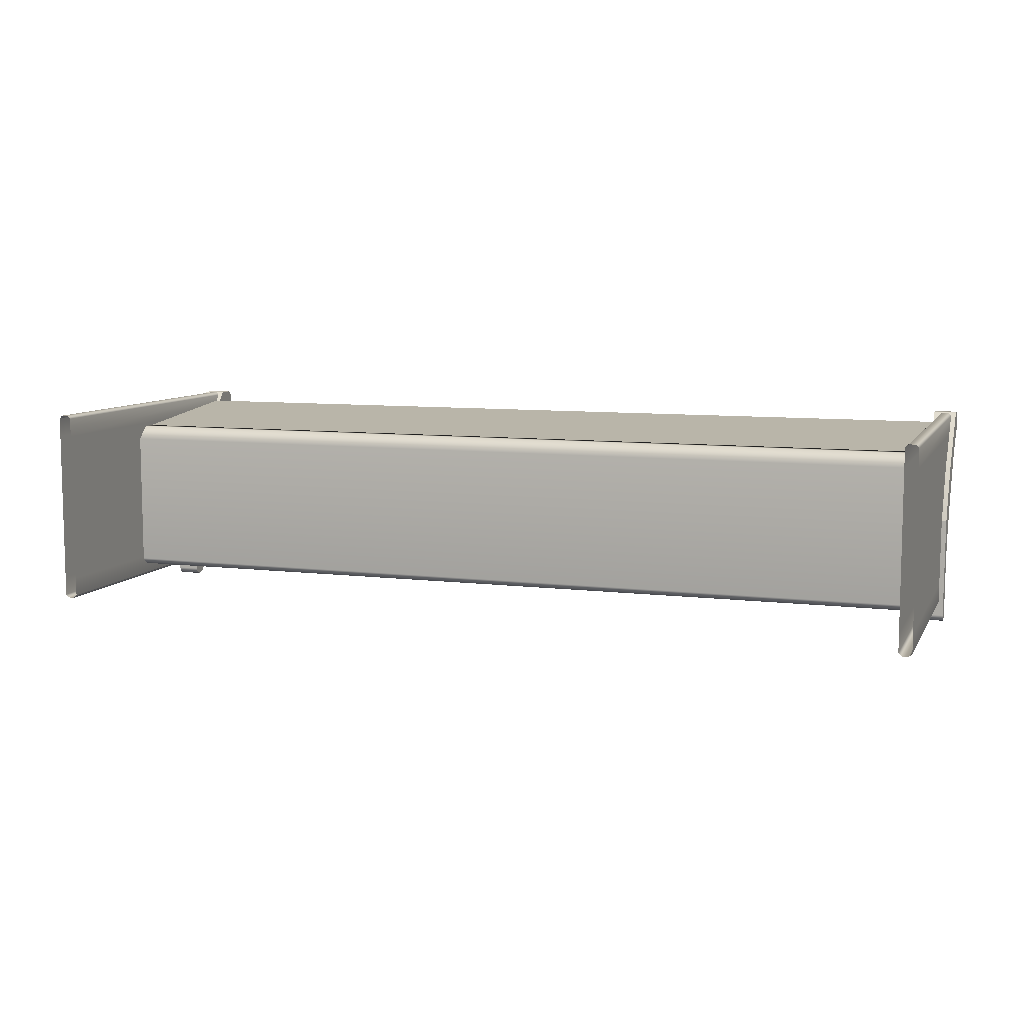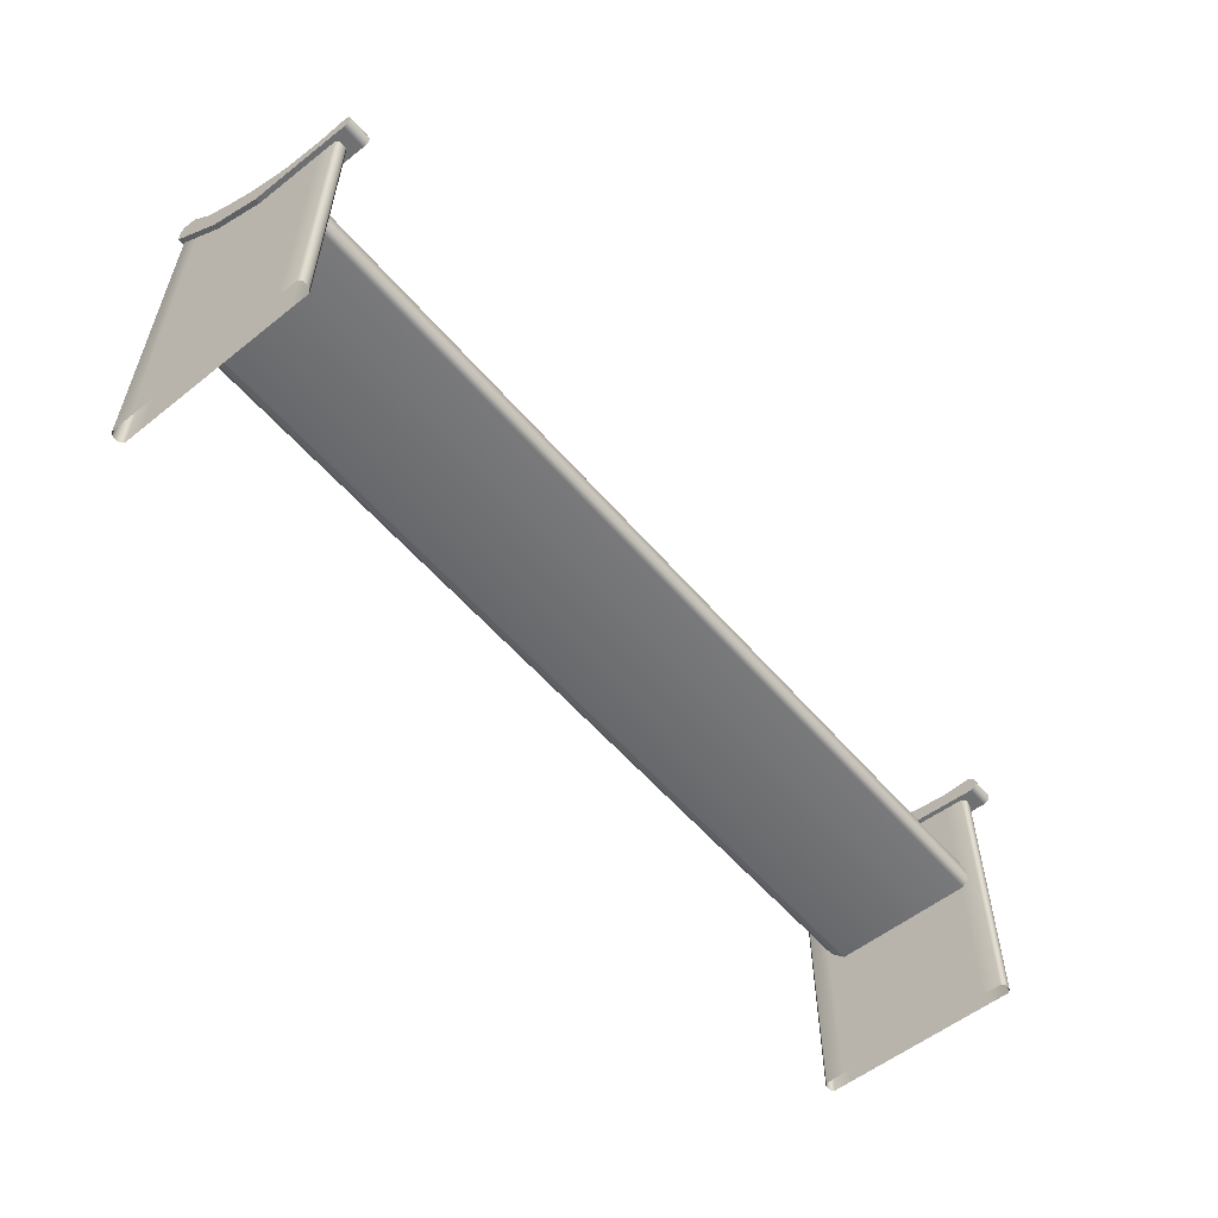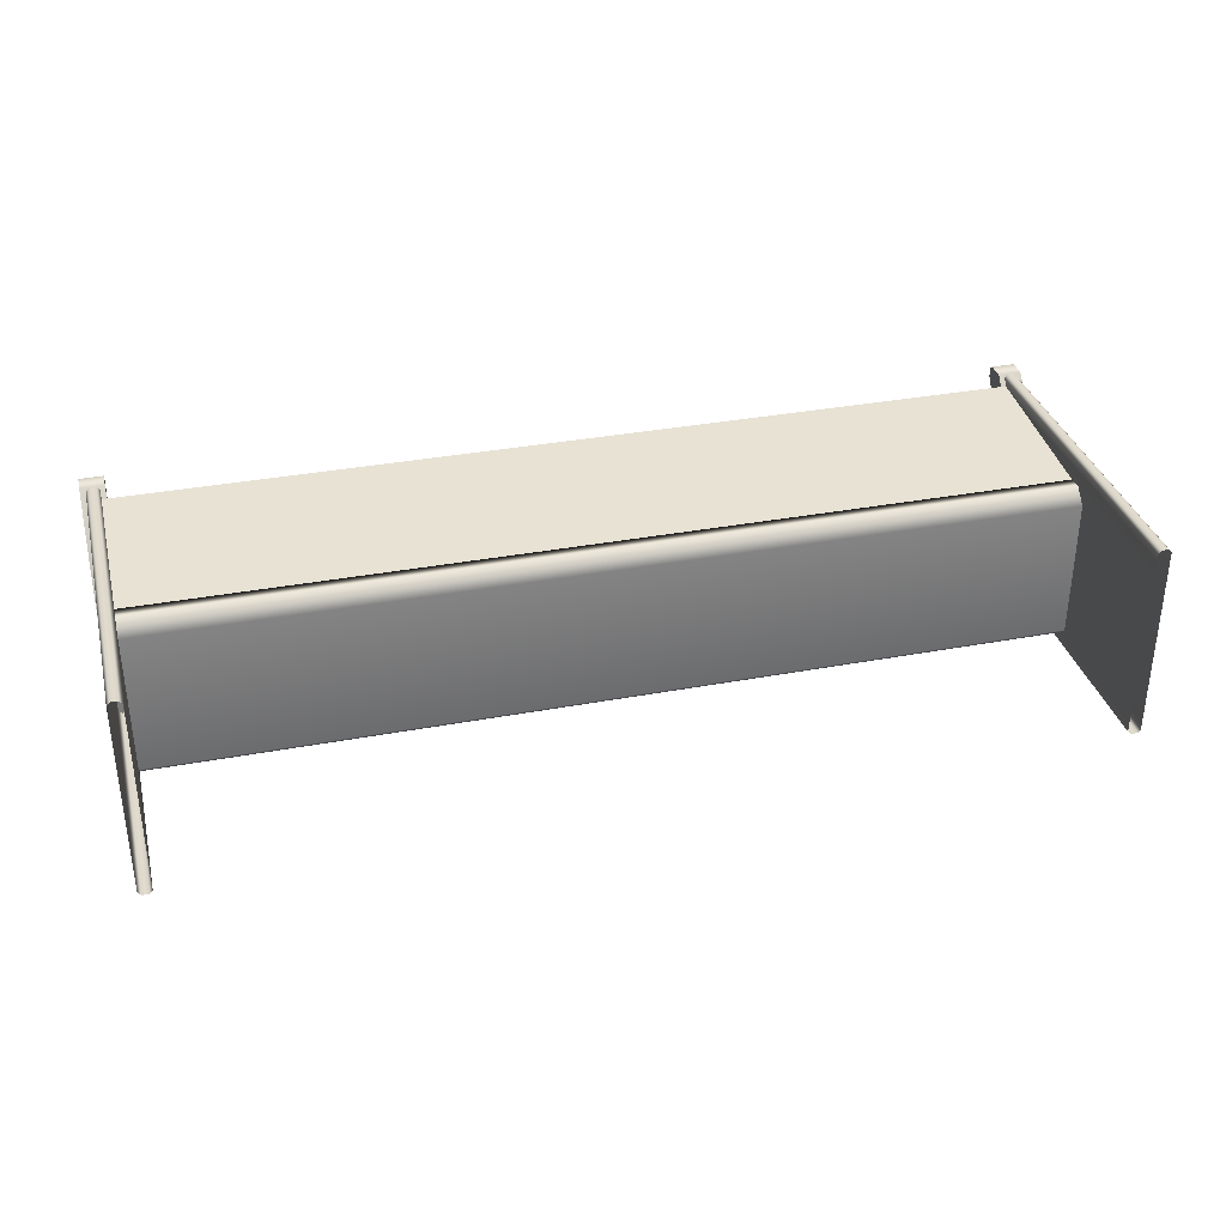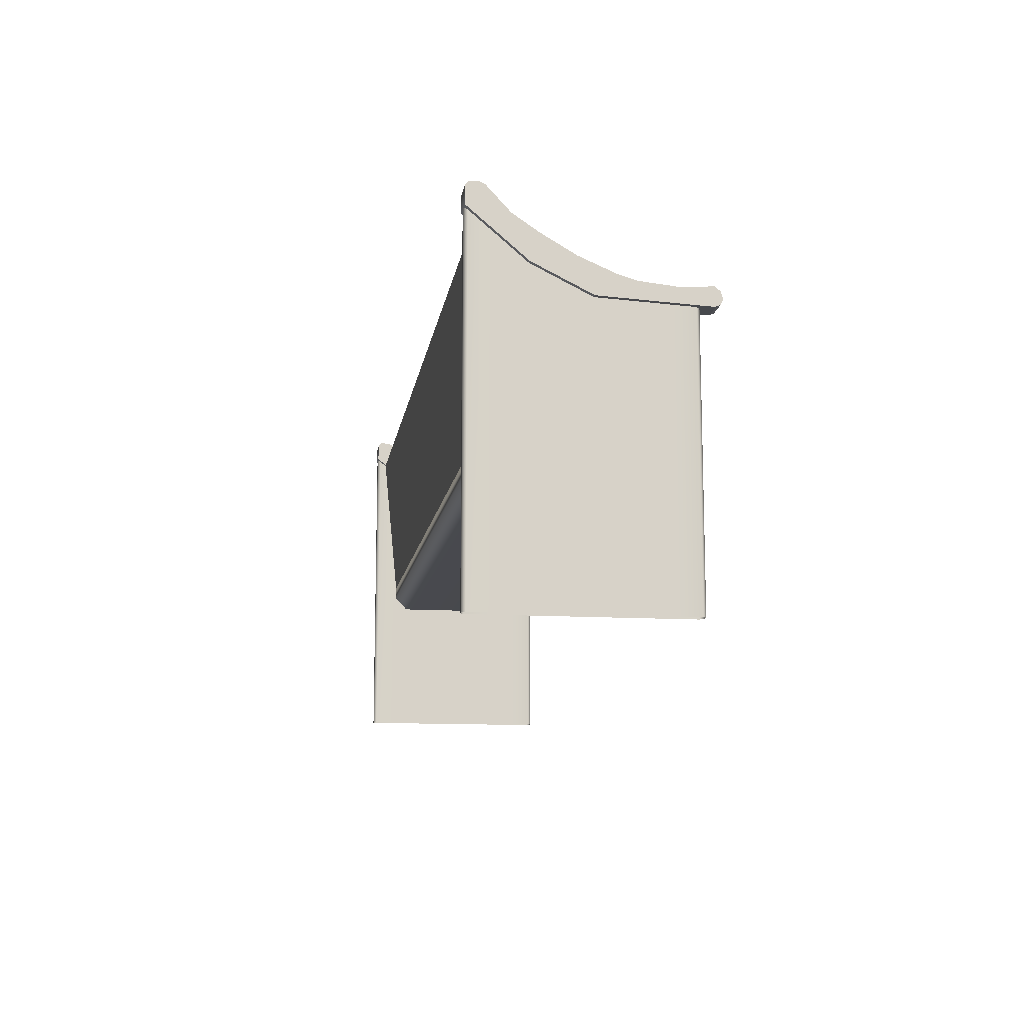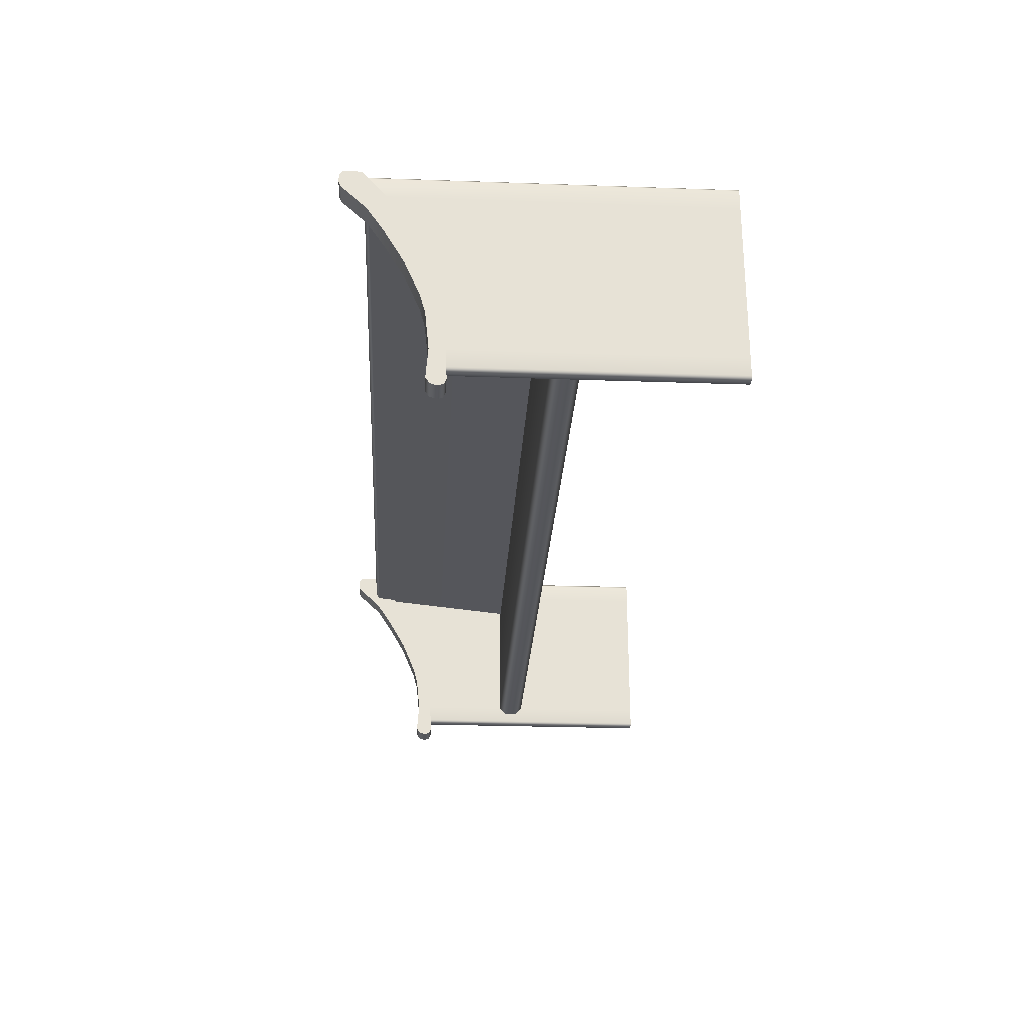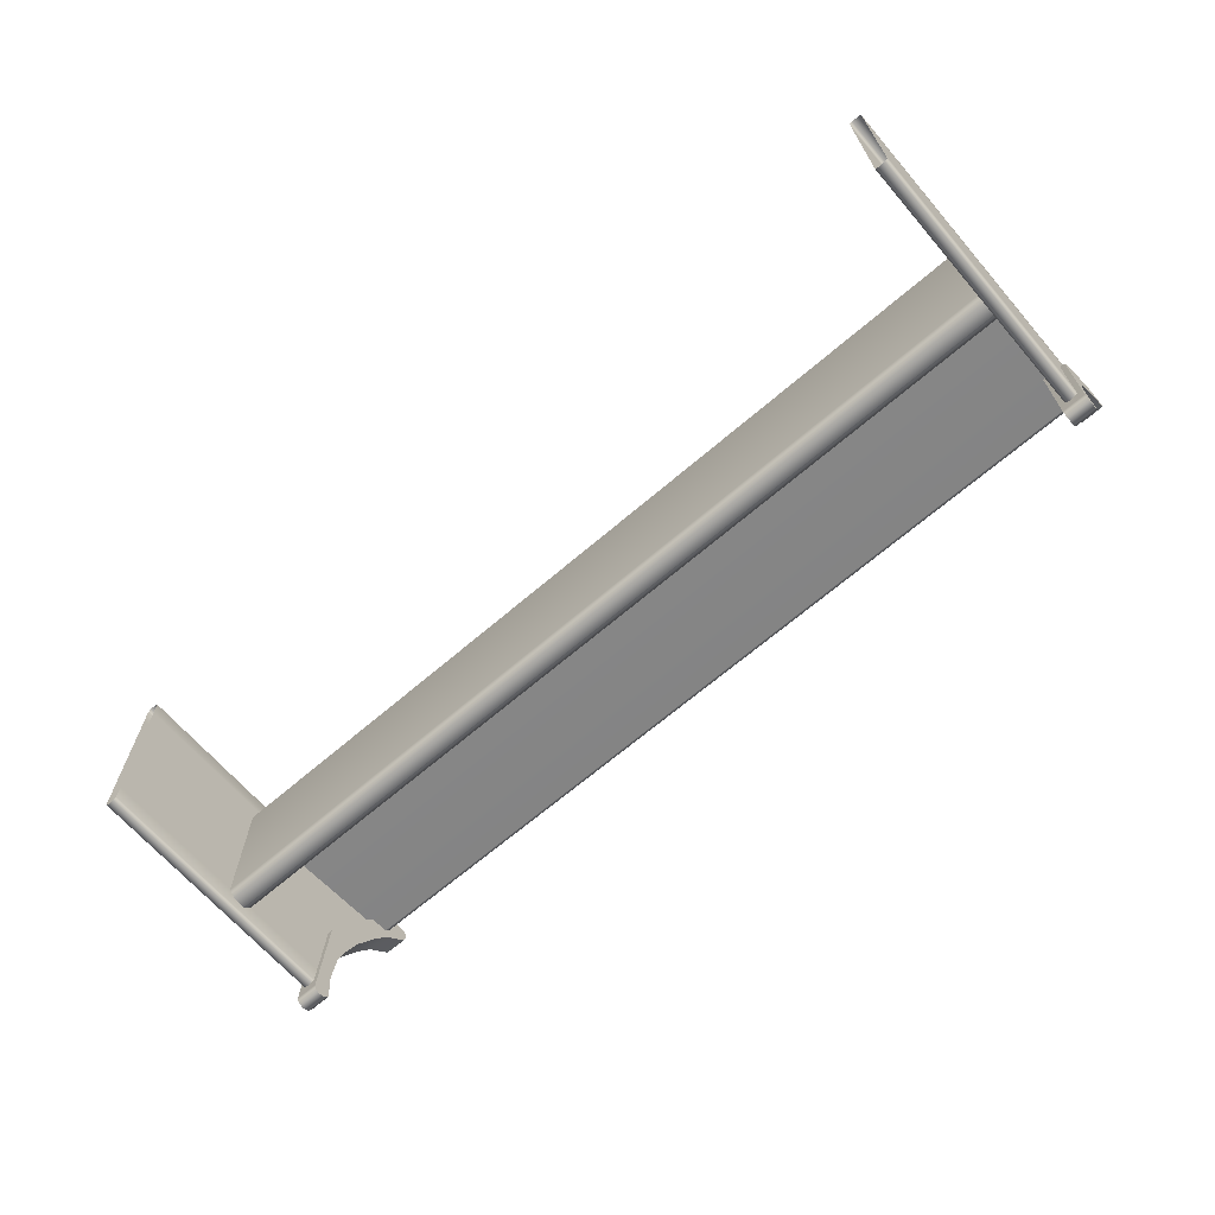
<metadata>
{"format":"obj","ext":"obj","renderer":"f3d","projection":"perspective","resolution":1024,"background":"white","views":[{"elev":8.4,"azim":18.6,"up":"+Z"},{"elev":-56.1,"azim":129.8,"up":"+Y"},{"elev":34.0,"azim":-14.3,"up":"+Z"},{"elev":-12.1,"azim":81.4,"up":"+Y"},{"elev":-26.1,"azim":-93.2,"up":"+Z"},{"elev":-66.6,"azim":40.8,"up":"+Z"}]}
</metadata>
<code>
g default
v -4.542 1.761 0.8581
v 4.549 1.761 0.8581
v -4.542 1.745 0.6583
v 4.549 1.745 0.6583
v -4.542 3.416 1.021
v -4.542 3.466 0.9785
v 4.549 3.466 0.9785
v 4.549 3.416 1.021
v -4.542 3.471 0.8819
v -4.542 3.428 0.8325
v 4.549 3.428 0.8325
v 4.549 3.471 0.8819
v -4.542 1.761 0.8581
v 4.549 1.761 0.8581
v -4.542 1.553 -0.7906
v -4.542 1.484 -0.7214
v 4.549 1.484 -0.7214
v 4.549 1.553 -0.7906
v -4.542 1.761 -0.7214
v -4.542 1.692 -0.7906
v 4.549 1.692 -0.7906
v 4.549 1.761 -0.7214
v -4.542 1.484 0.7196
v -4.542 1.622 0.8581
v 4.549 1.622 0.8581
v 4.549 1.484 0.7196
v -4.731 3.496 1.122
v -4.493 3.496 1.122
v -4.731 2.739 0
v -4.493 2.739 0
v -4.731 3.088 0.1503
v -4.731 2.94 -0.1973
v -4.731 3.278 0.4767
v -4.493 2.94 -0.1973
v -4.493 3.088 0.1503
v -4.493 3.278 0.4767
v -4.731 3.017 0.5608
v -4.493 3.017 0.5608
v -4.493 3.444 0.7226
v -4.731 3.444 0.7226
v -4.731 3.711 1.083
v -4.731 3.673 1.122
v -4.493 3.711 1.083
v -4.493 3.673 1.122
v -4.493 3.684 1.015
v -4.493 3.689 0.9484
v -4.493 3.711 0.998
v -4.731 3.684 1.015
v -4.731 3.711 0.998
v -4.731 3.689 0.9484
v -4.731 2.688 -1.048
v -4.731 2.762 -1.122
v -4.731 2.709 -1.1
v -4.493 2.688 -1.048
v -4.493 2.709 -1.1
v -4.493 2.762 -1.122
v -4.731 2.873 -1.048
v -4.731 2.831 -1.1
v -4.493 2.873 -1.048
v -4.493 2.831 -1.1
v -4.731 2.888 -0.3791
v -4.731 2.85 -0.7492
v -4.731 2.788 -0.381
v -4.493 2.888 -0.3791
v -4.493 2.788 -0.381
v -4.493 2.85 -0.7492
v -4.675 3.362 0.8935
v -4.675 0 0.8935
v -4.542 0 0.8935
v -4.542 3.362 0.8935
v -4.675 3.155 0.6654
v -4.675 0 0.6654
v -4.542 0 0.6654
v -4.542 3.155 0.6654
v -4.675 3.009 0.4372
v -4.675 0 0.4372
v -4.542 0 0.4372
v -4.542 3.009 0.4372
v -4.675 2.887 0.209
v -4.675 0 0.209
v -4.542 0 0.209
v -4.542 2.887 0.209
v -4.675 2.779 -0.01911
v -4.675 0 -0.01911
v -4.542 0 -0.01911
v -4.542 2.779 -0.01911
v -4.675 2.753 -0.2473
v -4.675 0 -0.2473
v -4.542 0 -0.2473
v -4.542 2.753 -0.2473
v -4.675 2.745 -0.4754
v -4.675 0 -0.4754
v -4.542 0 -0.4754
v -4.542 2.745 -0.4754
v -4.675 2.739 -0.7036
v -4.675 0 -0.7036
v -4.542 0 -0.7036
v -4.542 2.739 -0.7036
v -4.642 0 1.122
v -4.675 0 1.088
v -4.675 3.477 1.088
v -4.642 3.496 1.122
v -4.542 0 1.088
v -4.575 0 1.122
v -4.575 3.496 1.122
v -4.542 3.477 1.088
v -4.642 2.729 -0.9317
v -4.675 2.731 -0.8986
v -4.675 0 -0.8986
v -4.642 0 -0.9317
v -4.542 2.731 -0.8986
v -4.575 2.729 -0.9317
v -4.575 0 -0.9317
v -4.542 0 -0.8986
v 4.549 3.362 0.8935
v 4.549 0 0.8935
v 4.681 0 0.8935
v 4.681 3.362 0.8935
v 4.549 3.155 0.6654
v 4.549 0 0.6654
v 4.681 0 0.6654
v 4.681 3.155 0.6654
v 4.549 3.009 0.4372
v 4.549 0 0.4372
v 4.681 0 0.4372
v 4.681 3.009 0.4372
v 4.549 2.887 0.209
v 4.549 0 0.209
v 4.681 0 0.209
v 4.681 2.887 0.209
v 4.549 2.779 -0.01911
v 4.549 0 -0.01911
v 4.681 0 -0.01911
v 4.681 2.779 -0.01911
v 4.549 2.753 -0.2473
v 4.549 0 -0.2473
v 4.681 0 -0.2473
v 4.681 2.753 -0.2473
v 4.549 2.745 -0.4754
v 4.549 0 -0.4754
v 4.681 0 -0.4754
v 4.681 2.745 -0.4754
v 4.549 2.739 -0.7036
v 4.549 0 -0.7036
v 4.681 0 -0.7036
v 4.681 2.739 -0.7036
v 4.582 0 1.122
v 4.549 0 1.088
v 4.549 3.477 1.088
v 4.582 3.496 1.122
v 4.681 0 1.088
v 4.648 0 1.122
v 4.648 3.496 1.122
v 4.681 3.477 1.088
v 4.582 2.729 -0.9317
v 4.549 2.731 -0.8986
v 4.549 0 -0.8986
v 4.582 0 -0.9317
v 4.681 2.731 -0.8986
v 4.648 2.729 -0.9317
v 4.648 0 -0.9317
v 4.681 0 -0.8986
v 4.493 3.496 1.122
v 4.731 3.496 1.122
v 4.493 2.739 0
v 4.731 2.739 0
v 4.493 3.088 0.1503
v 4.493 2.94 -0.1973
v 4.493 3.278 0.4767
v 4.731 2.94 -0.1973
v 4.731 3.088 0.1503
v 4.731 3.278 0.4767
v 4.493 3.017 0.5608
v 4.731 3.017 0.5608
v 4.731 3.444 0.7226
v 4.493 3.444 0.7226
v 4.493 3.711 1.083
v 4.493 3.673 1.122
v 4.731 3.711 1.083
v 4.731 3.673 1.122
v 4.731 3.684 1.015
v 4.731 3.689 0.9484
v 4.731 3.711 0.998
v 4.493 3.684 1.015
v 4.493 3.711 0.998
v 4.493 3.689 0.9484
v 4.493 2.688 -1.048
v 4.493 2.762 -1.122
v 4.493 2.709 -1.1
v 4.731 2.688 -1.048
v 4.731 2.709 -1.1
v 4.731 2.762 -1.122
v 4.493 2.873 -1.048
v 4.493 2.831 -1.1
v 4.731 2.873 -1.048
v 4.731 2.831 -1.1
v 4.493 2.888 -0.3791
v 4.493 2.85 -0.7492
v 4.493 2.788 -0.381
v 4.731 2.888 -0.3791
v 4.731 2.788 -0.381
v 4.731 2.85 -0.7492
g benchChurch_low
f 1 2 8 5
f 6 7 12 9
f 10 11 4 3
f 6 5 8 7
f 10 9 12 11
f 26 23 16 17
f 24 25 14 13
f 13 14 22 19
f 20 21 18 15
f 16 15 18 17
f 20 19 22 21
f 24 23 26 25
f 51 54 30 29
f 27 28 44 42
f 62 66 59 57
f 27 50 40 37
f 41 43 47 49
f 37 38 28 27
f 44 45 47 43
f 64 61 32 34
f 32 31 35 34
f 31 33 36 35
f 29 33 31
f 29 31 32
f 29 32 61 63
f 30 65 64 34
f 30 34 35
f 30 35 36
f 50 46 39 40
f 28 46 45
f 29 30 38 37
f 40 39 36 33
f 37 40 33 29
f 42 48 27
f 41 42 44 43
f 47 46 50 49
f 45 46 47
f 48 49 50
f 51 53 55 54
f 53 52 56 55
f 52 58 60 56
f 58 57 59 60
f 52 53 58
f 54 65 30
f 38 30 36 39
f 59 54 55 60
f 60 55 56
f 57 51 62
f 58 53 51 57
f 28 45 44
f 49 48 42 41
f 62 61 64 66
f 61 62 63
f 64 65 66
f 59 66 54
f 54 66 65
f 62 51 63
f 63 51 29
f 38 39 46 28
f 27 48 50
f 102 99 104 105
f 110 107 112 113
f 106 103 69 70
f 67 68 100 101
f 71 72 68 67
f 70 69 73 74
f 75 76 72 71
f 74 73 77 78
f 79 80 76 75
f 78 77 81 82
f 83 84 80 79
f 82 81 85 86
f 87 88 84 83
f 86 85 89 90
f 91 92 88 87
f 90 89 93 94
f 95 96 92 91
f 94 93 97 98
f 108 109 96 95
f 98 97 114 111
f 100 99 102 101
f 104 103 106 105
f 108 107 110 109
f 112 111 114 113
f 150 147 152 153
f 158 155 160 161
f 154 151 117 118
f 115 116 148 149
f 119 120 116 115
f 118 117 121 122
f 123 124 120 119
f 122 121 125 126
f 127 128 124 123
f 126 125 129 130
f 131 132 128 127
f 130 129 133 134
f 135 136 132 131
f 134 133 137 138
f 139 140 136 135
f 138 137 141 142
f 143 144 140 139
f 142 141 145 146
f 156 157 144 143
f 146 145 162 159
f 148 147 150 149
f 152 151 154 153
f 156 155 158 157
f 160 159 162 161
f 187 190 166 165
f 163 164 180 178
f 198 202 195 193
f 163 186 176 173
f 177 179 183 185
f 173 174 164 163
f 180 181 183 179
f 200 197 168 170
f 168 167 171 170
f 167 169 172 171
f 165 169 167
f 165 167 168
f 165 168 197 199
f 166 201 200 170
f 166 170 171
f 166 171 172
f 186 182 175 176
f 164 182 181
f 165 166 174 173
f 176 175 172 169
f 173 176 169 165
f 178 184 163
f 177 178 180 179
f 183 182 186 185
f 181 182 183
f 184 185 186
f 187 189 191 190
f 189 188 192 191
f 188 194 196 192
f 194 193 195 196
f 188 189 194
f 190 201 166
f 174 166 172 175
f 195 190 191 196
f 196 191 192
f 193 187 198
f 194 189 187 193
f 164 181 180
f 185 184 178 177
f 198 197 200 202
f 197 198 199
f 200 201 202
f 195 202 190
f 190 202 201
f 198 187 199
f 199 187 165
f 174 175 182 164
f 163 184 186

</code>
